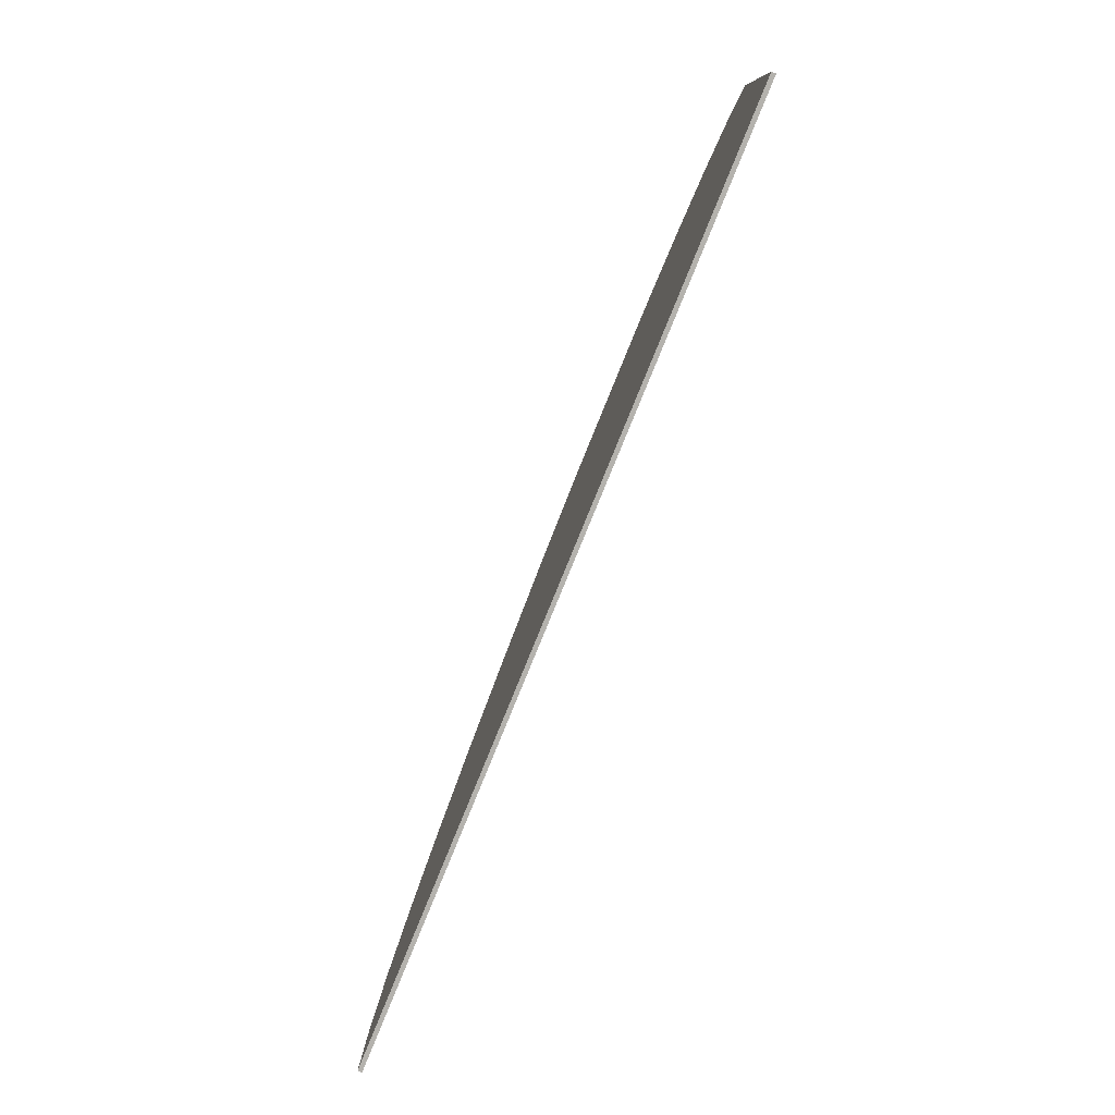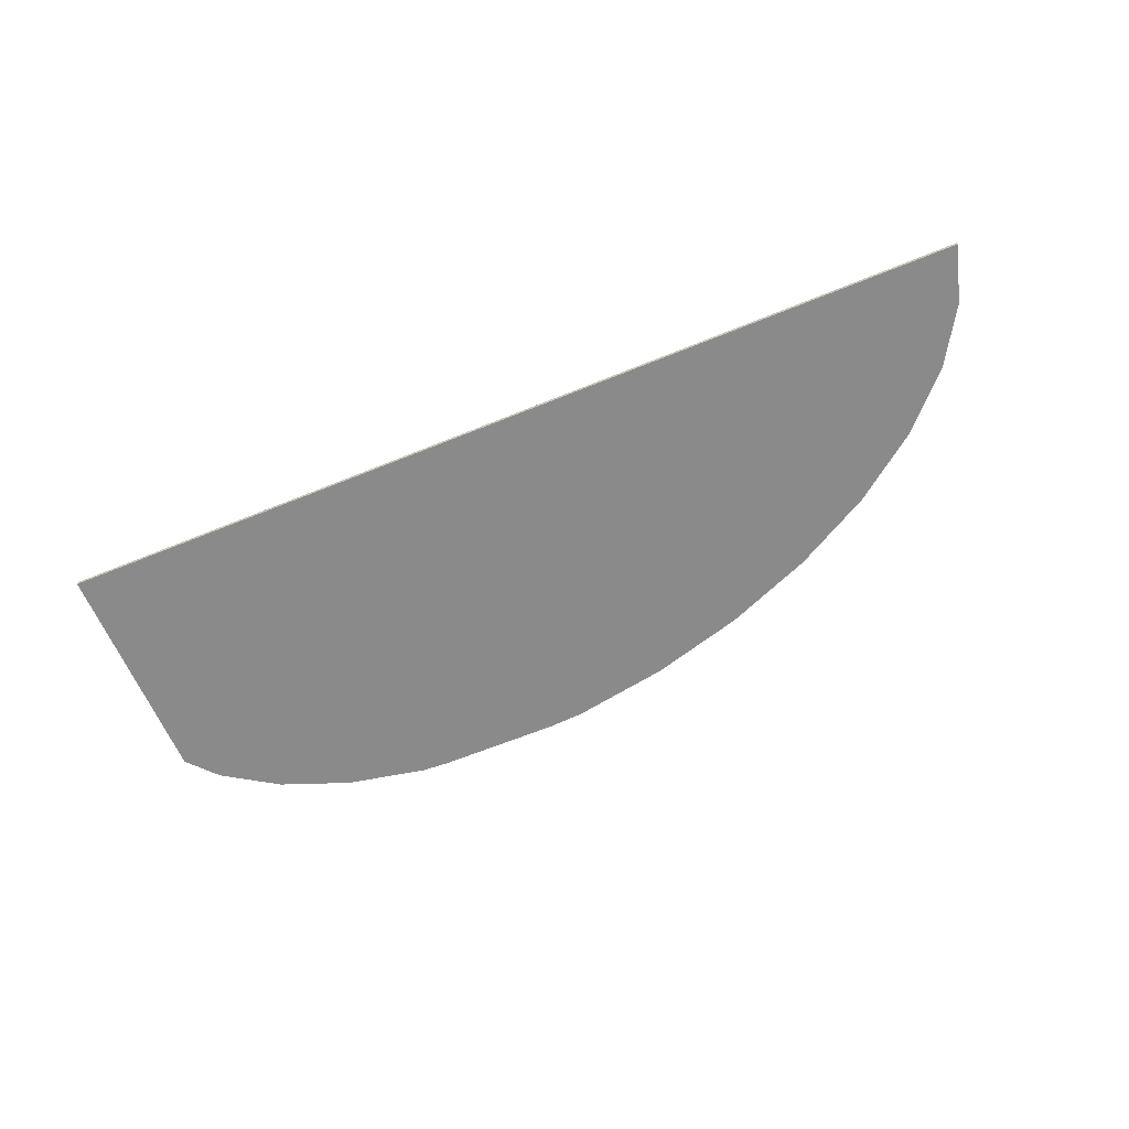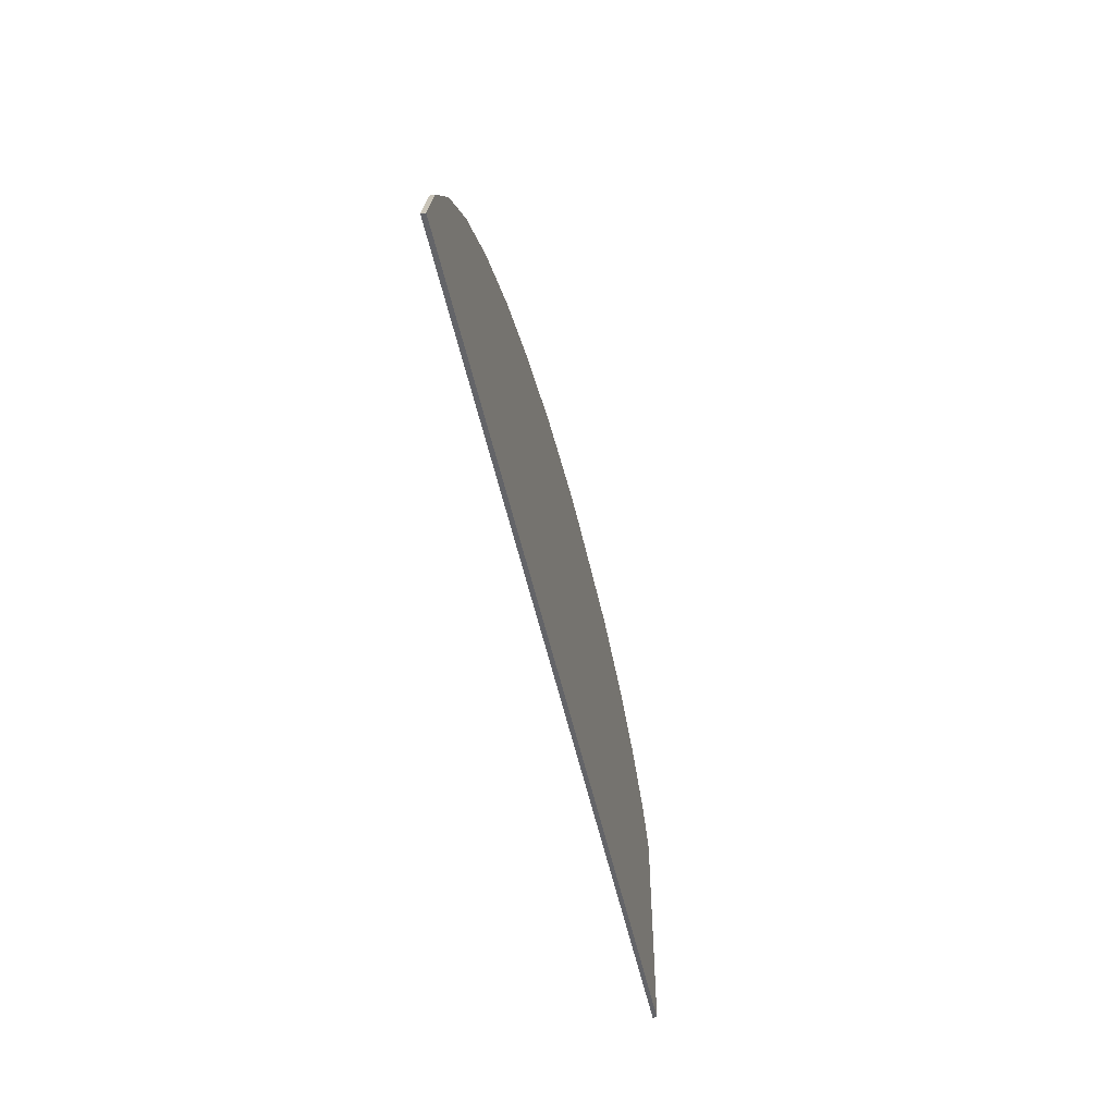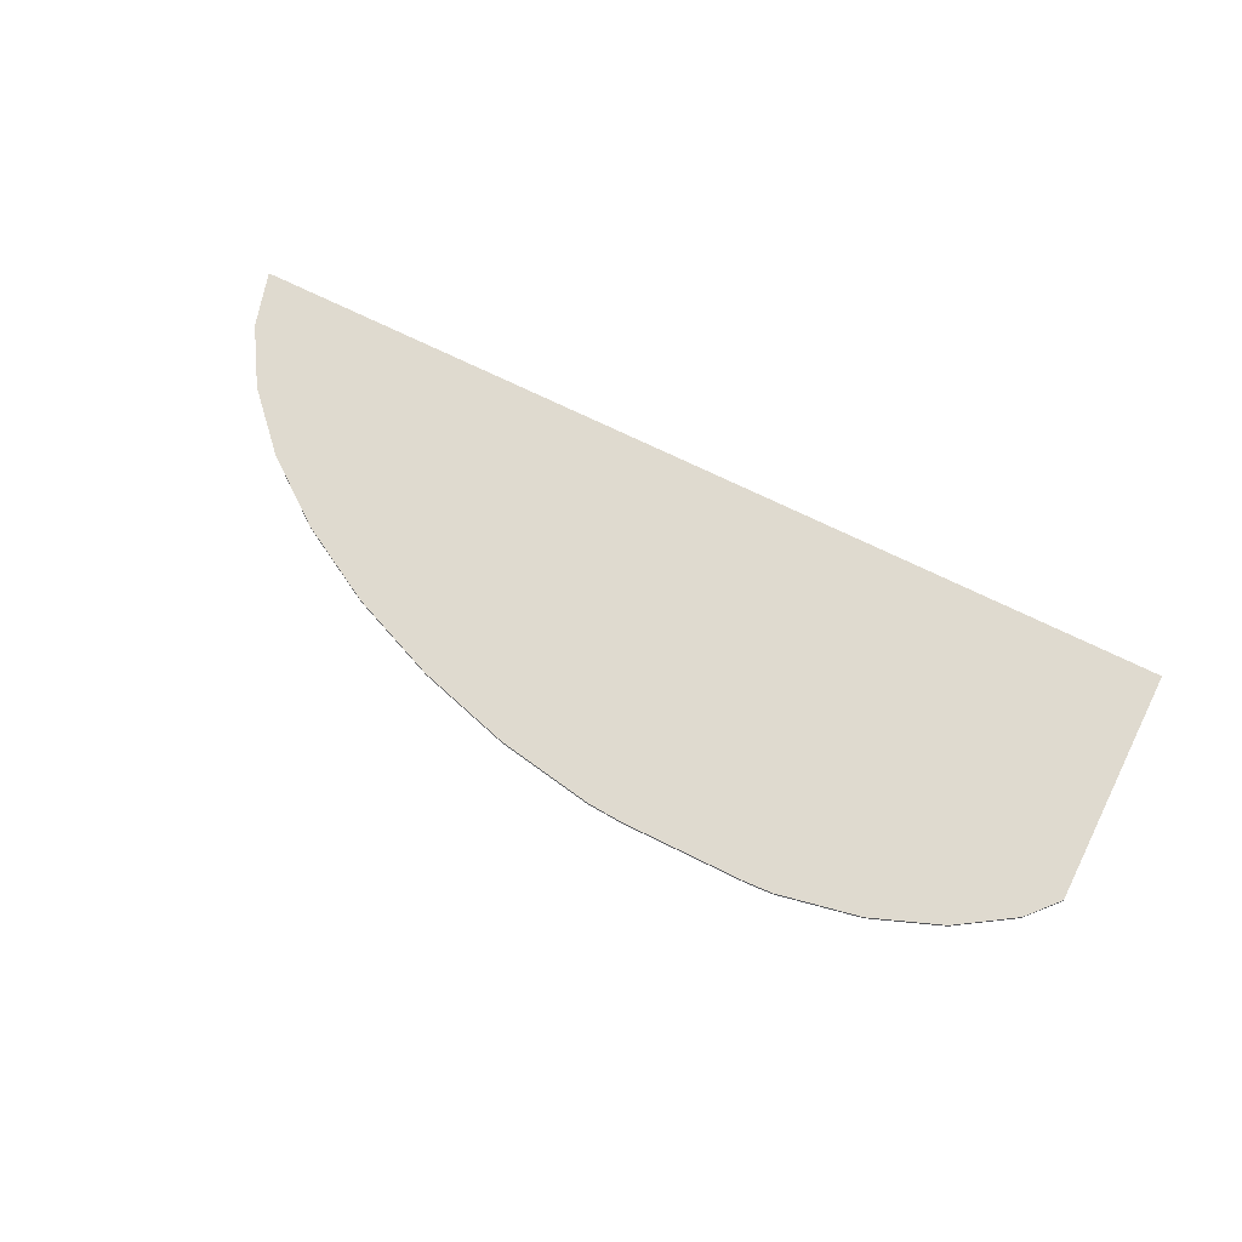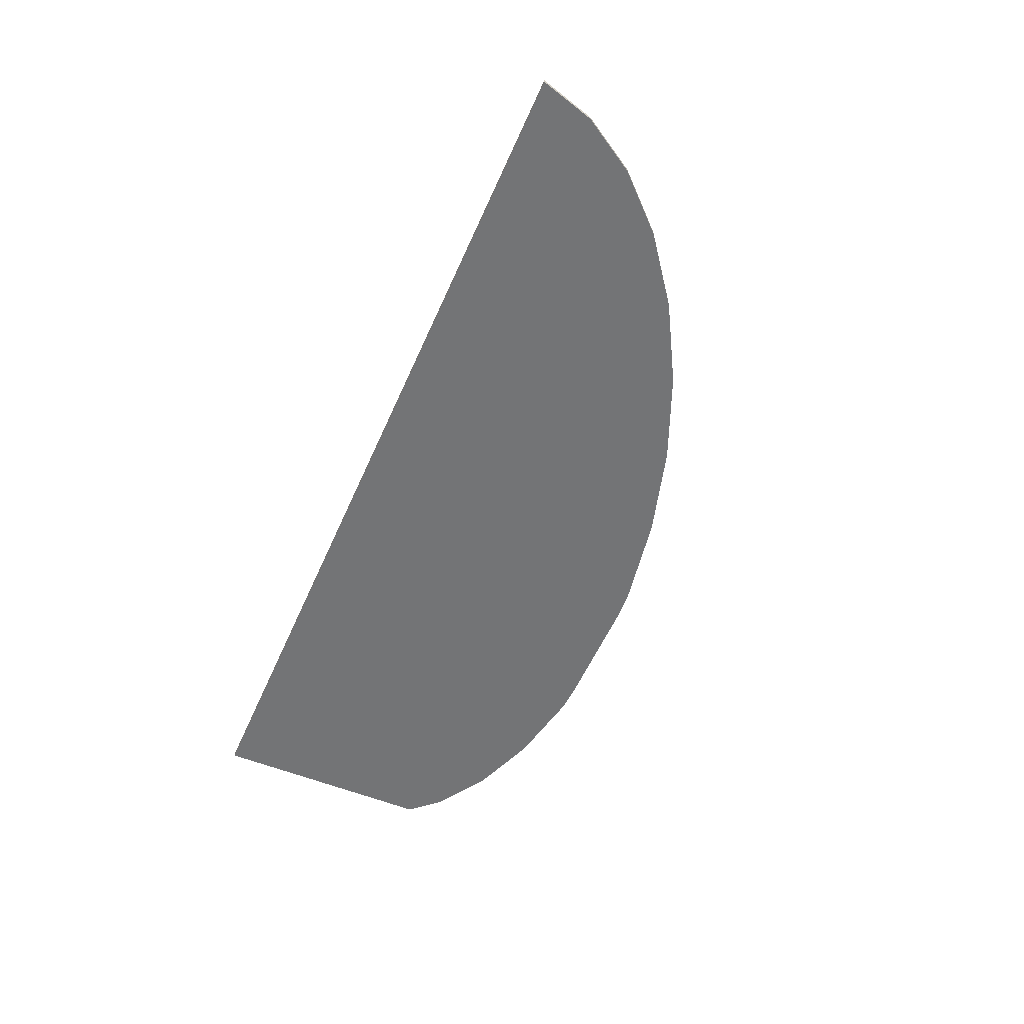
<metadata>
{"format":"obj","ext":"obj","renderer":"f3d","projection":"perspective","resolution":1024,"background":"white","views":[{"elev":-79.3,"azim":67.9,"up":"+Z"},{"elev":-63.4,"azim":-157.7,"up":"+Y"},{"elev":-51.5,"azim":-77.9,"up":"+Z"},{"elev":70.8,"azim":26.1,"up":"+Y"},{"elev":-56.2,"azim":-113.7,"up":"+Y"}]}
</metadata>
<code>
o terrain_Woods_#188.001_terrain_Woods_#188_terrain_Woods_#188_terrain_Woods_#188_te
v 3.808 0.01999 -1.342
v 3.785 -0.01999 0.771
v 3.808 -0.01999 -1.342
v 1.433 0.01999 1.761
v 0.3202 -0.01999 1.758
v 1.433 -0.01999 1.761
v -4.723 0.01999 -1.365
v -4.723 -0.01999 -1.365
v -4.27 -0.01999 -0.3431
v -4.578 -0.01999 -0.8545
v -1.715 0.01999 1.335
v -0.8692 0.01999 1.582
v 3.536 0.01999 1.046
v 3.785 0.01999 0.771
v 3.536 -0.01999 1.046
v 3.033 0.01999 1.367
v 3.033 -0.01999 1.367
v 2.401 0.01999 1.604
v 2.401 -0.01999 1.604
v 1.666 0.01999 1.748
v 1.666 -0.01999 1.748
v 0.3202 0.01999 1.758
v -0.001629 -0.01999 1.737
v -0.8692 -0.01999 1.582
v -1.715 -0.01999 1.335
v -2.507 -0.01999 1.005
v -2.507 0.01999 1.005
v -3.214 -0.01999 0.605
v -3.214 0.01999 0.605
v -3.809 -0.01999 0.1497
v -3.809 0.01999 0.1497
v -4.27 0.01999 -0.3431
v -4.578 0.01999 -0.8545
v -4.723 -0.01999 -1.365
v -4.723 0.01999 -1.365
v -0.001629 0.01999 1.737
f 2 13 15
f 5 36 23
f 3 14 2
f 16 15 13
f 18 17 16
f 21 18 20
f 6 20 4
f 6 22 5
f 24 36 12
f 25 12 11
f 27 25 11
f 27 28 26
f 31 28 29
f 31 9 30
f 32 10 9
f 35 10 33
f 8 35 7
f 34 8 10
f 9 10 8
f 7 35 33
f 1 8 7
f 8 34 35
f 29 27 7
f 2 14 13
f 5 22 36
f 3 1 14
f 16 17 15
f 18 19 17
f 21 19 18
f 6 21 20
f 6 4 22
f 24 23 36
f 25 24 12
f 27 26 25
f 27 29 28
f 31 30 28
f 31 32 9
f 32 33 10
f 35 34 10
f 8 3 26
f 3 2 15
f 8 26 28
f 15 17 3
f 17 19 3
f 19 21 3
f 21 6 3
f 6 5 3
f 5 23 3
f 23 24 3
f 24 25 3
f 25 26 3
f 28 30 8
f 30 9 8
f 1 3 8
f 27 11 1
f 11 12 1
f 12 36 1
f 36 22 1
f 22 4 1
f 4 20 1
f 20 18 1
f 18 16 1
f 16 13 1
f 13 14 1
f 1 7 27
f 29 7 31
f 7 33 32
f 32 31 7

</code>
